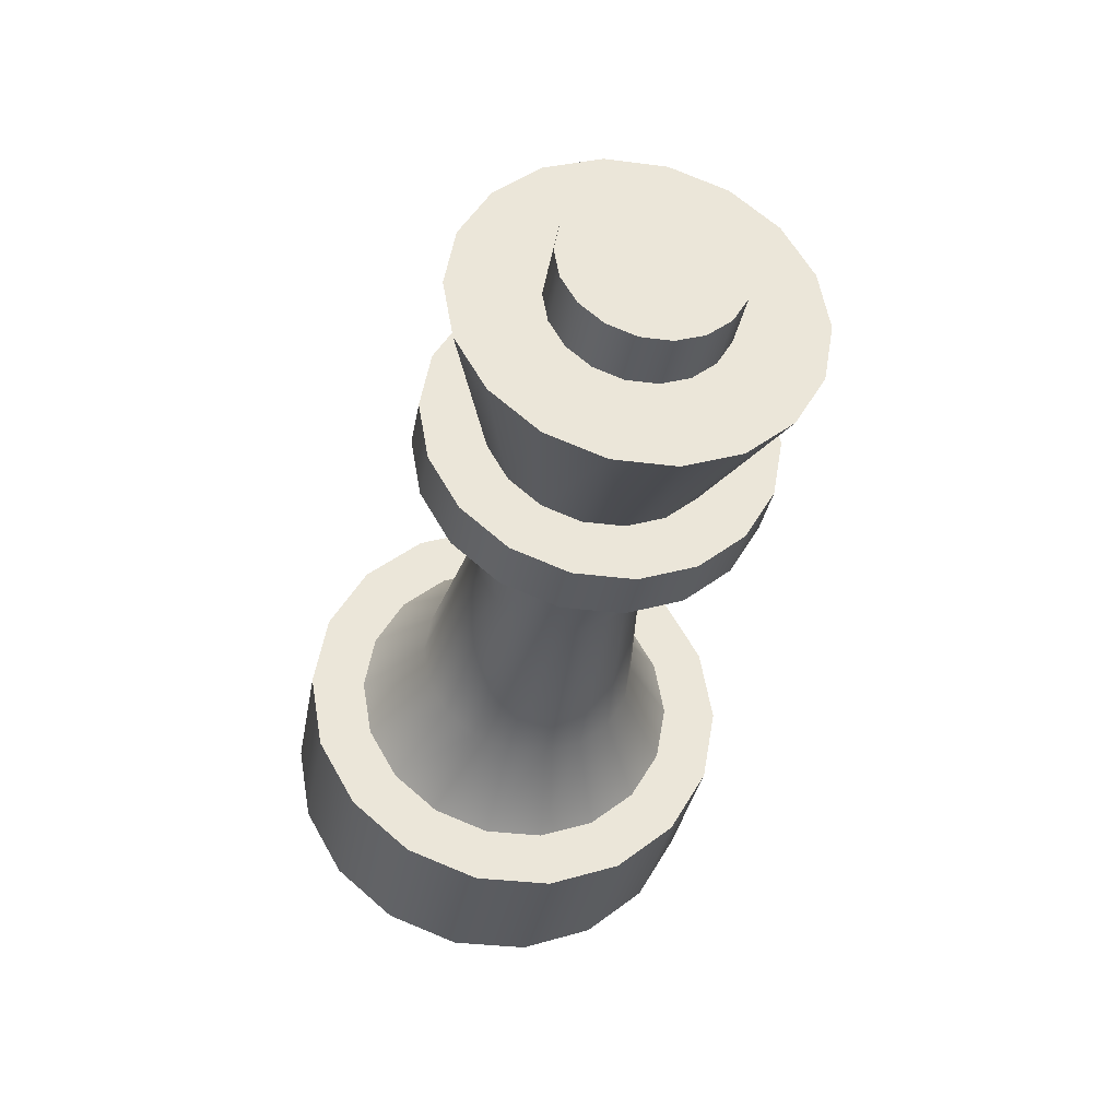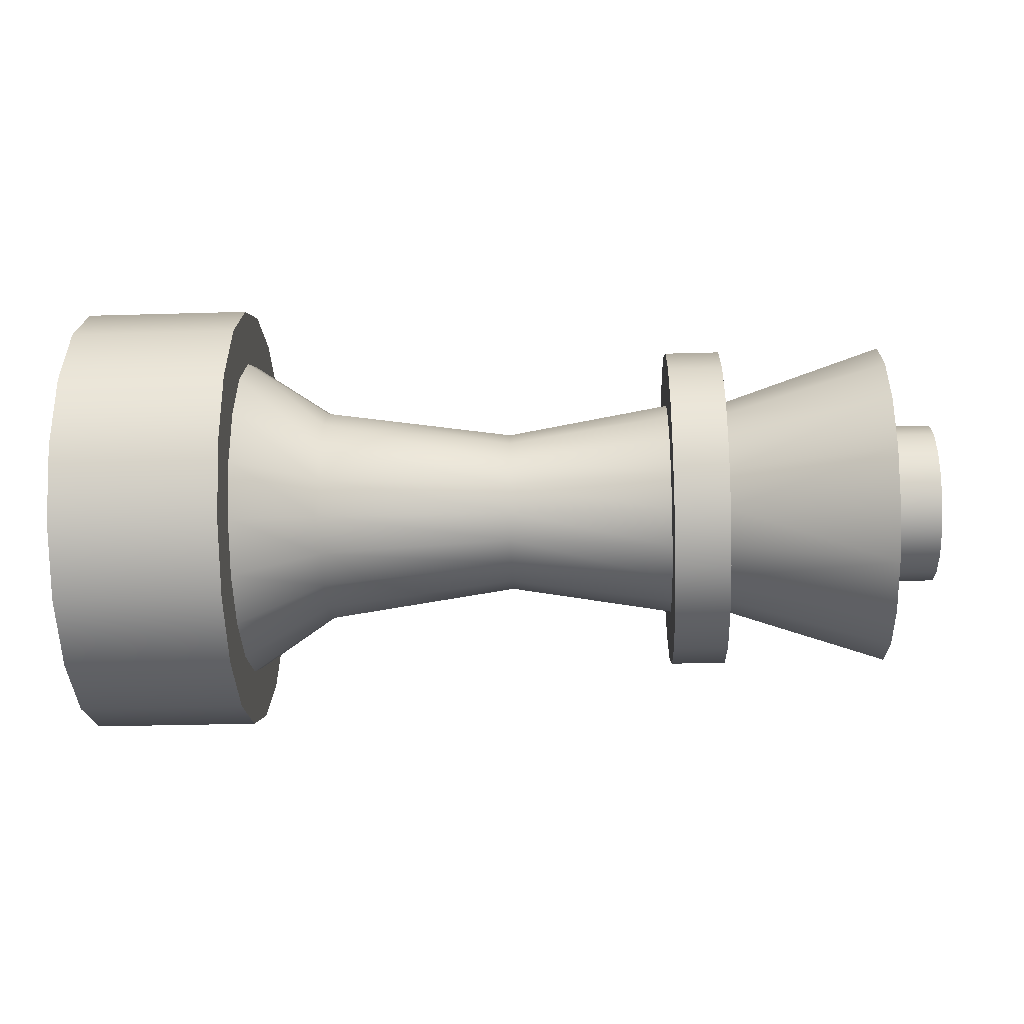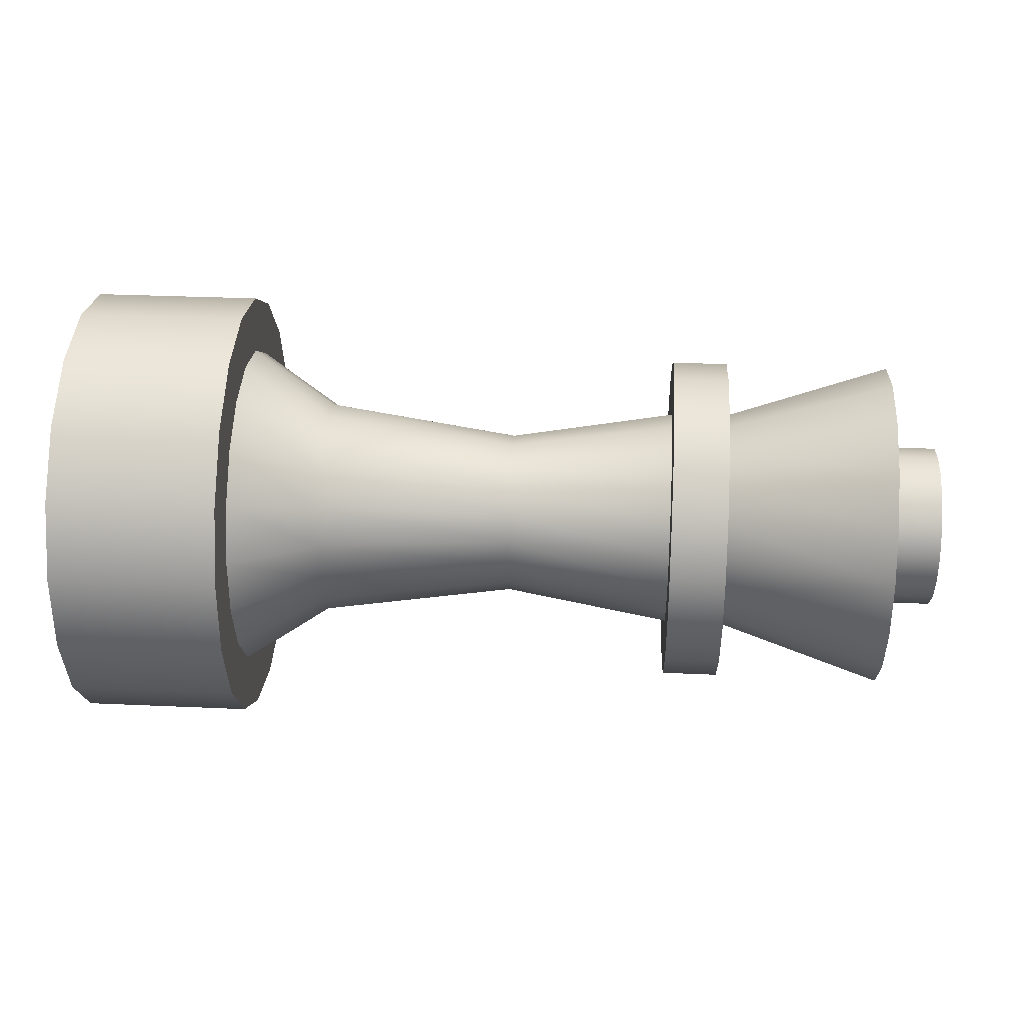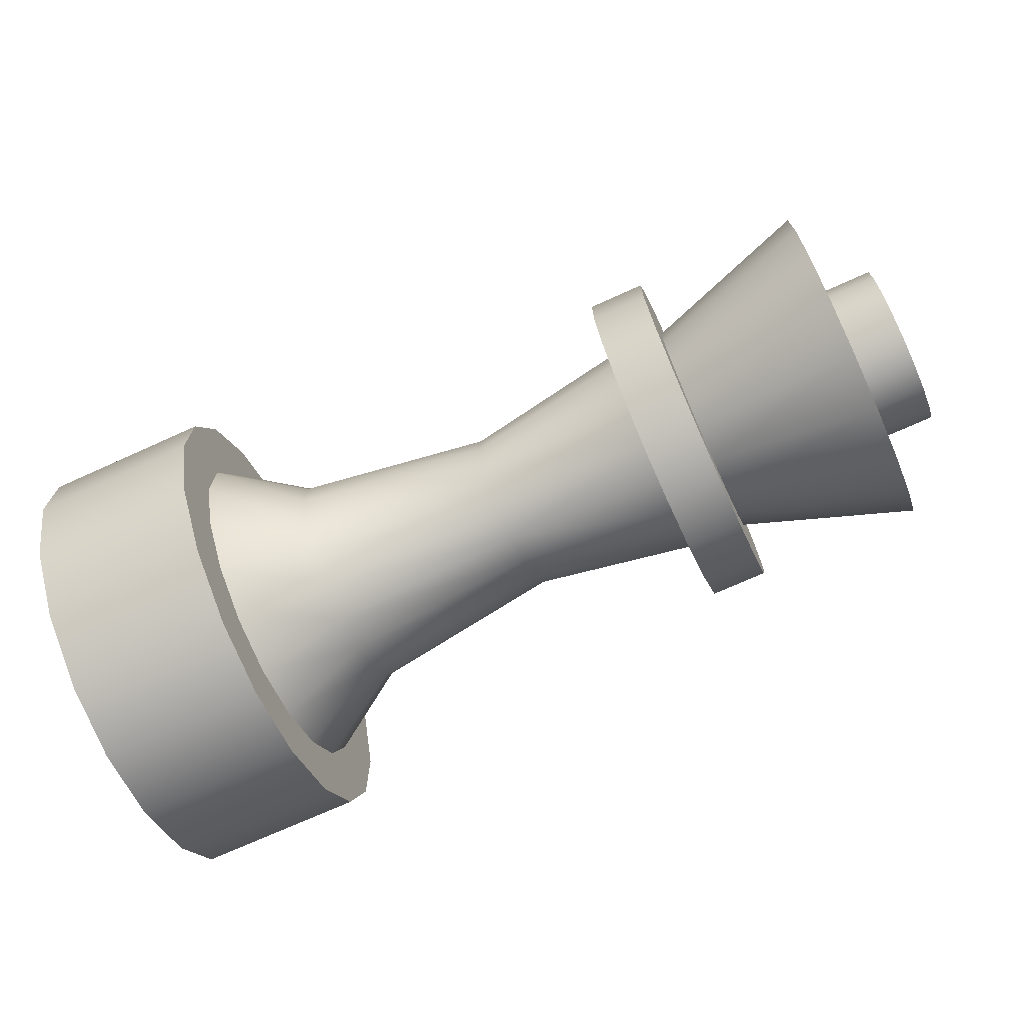
<metadata>
{"format":"obj","ext":"obj","renderer":"f3d","projection":"perspective","resolution":1024,"background":"white","views":[{"elev":-33.8,"azim":80.0,"up":"+Y"},{"elev":-29.7,"azim":2.5,"up":"+Z"},{"elev":31.9,"azim":3.6,"up":"+Z"},{"elev":-71.6,"azim":24.4,"up":"+Z"}]}
</metadata>
<code>
o Plane
v -5 0 3
v -5 0 4
v -8 0 4
v -3.5 2e-06 2
v 3 4e-06 2
v 3 4e-06 3
v 4 4e-06 3
v 4 0 2
v 7 0 3
v 8 4e-06 1.5
v -5 1.026 2.819
v -5 1.368 3.759
v -8 1.368 3.759
v -3.5 0.684 1.879
v -0 0.513 1.41
v 3 0.684 1.879
v 3 1.026 2.819
v 4 1.026 2.819
v 4 0.684 1.879
v 7 1.026 2.819
v 7 0.513 1.41
v 8 0.513 1.41
v -5 1.928 2.298
v -5 2.571 3.064
v -8 2.571 3.064
v -3.5 1.286 1.532
v -0 0.9642 1.149
v 3 1.286 1.532
v 3 1.928 2.298
v 4 1.928 2.298
v 4 1.286 1.532
v 7 1.928 2.298
v 7 0.9642 1.149
v 8 0.9642 1.149
v -5 2.598 1.5
v -5 3.464 2
v -8 3.464 2
v -3.5 1.732 1
v -0 1.299 0.75
v 3 1.732 1
v 3 2.598 1.5
v 4 2.598 1.5
v 4 1.732 1
v 7 2.598 1.5
v 7 1.299 0.75
v 8 1.299 0.75
v -5 2.954 0.5209
v -5 3.939 0.6946
v -8 3.939 0.6946
v -3.5 1.97 0.3473
v -0 1.477 0.2605
v 3 1.97 0.3473
v 3 2.954 0.5209
v 4 2.954 0.5209
v 4 1.97 0.3473
v 7 2.954 0.5209
v 7 1.477 0.2605
v 8 1.477 0.2605
v -5 2.954 -0.5209
v -5 3.939 -0.6946
v -8 3.939 -0.6946
v -3.5 1.97 -0.3473
v -0 1.477 -0.2605
v 3 1.97 -0.3473
v 3 2.954 -0.5209
v 4 2.954 -0.5209
v 4 1.97 -0.3473
v 7 2.954 -0.5209
v 7 1.477 -0.2605
v 8 1.477 -0.2605
v -5 2.598 -1.5
v -8.017 -0 1e-06
v -5 3.464 -2
v -8 3.464 -2
v -3.5 1.732 -1
v -0 1.299 -0.75
v 3 1.732 -1
v 3 2.598 -1.5
v 4 2.598 -1.5
v 4 1.732 -1
v 7 2.598 -1.5
v 7 1.299 -0.75
v 8 1.299 -0.75
v -5 1.928 -2.298
v -5 2.571 -3.064
v -8 2.571 -3.064
v -3.5 1.286 -1.532
v -0 0.9642 -1.149
v 3 1.286 -1.532
v 3 1.928 -2.298
v 4 1.928 -2.298
v 4 1.286 -1.532
v 7 1.928 -2.298
v 7 0.9642 -1.149
v 8 0.9642 -1.149
v -5 1.026 -2.819
v -5 1.368 -3.759
v -8 1.368 -3.759
v -3.5 0.684 -1.879
v -0 0.513 -1.41
v 3 0.684 -1.879
v 3 1.026 -2.819
v 4 1.026 -2.819
v 4 0.684 -1.879
v 7 1.026 -2.819
v 7 0.513 -1.41
v 8 0.513 -1.41
v -5 -0 -3
v -5 -1e-06 -4
v -8 -1e-06 -4
v -3.5 -2e-06 -2
v -0 -2e-06 -1.5
v 3 -4e-06 -2
v 3 -4e-06 -3
v 4 -4e-06 -3
v 4 -0 -2
v 7 0 -3
v 7 -0 -1.5
v 8 -4e-06 -1.5
v -5 -1.026 -2.819
v -5 -1.368 -3.759
v -8 -1.368 -3.759
v -3.5 -0.684 -1.879
v -0 -0.513 -1.41
v 3 -0.684 -1.879
v 3 -1.026 -2.819
v 4 -1.026 -2.819
v 4 -0.684 -1.879
v 7 -1.026 -2.819
v 7 -0.513 -1.41
v 8 -0.513 -1.41
v -5 -1.928 -2.298
v -5 -2.571 -3.064
v -8 -2.571 -3.064
v -3.5 -1.286 -1.532
v -0 -0.9642 -1.149
v 3 -1.286 -1.532
v 3 -1.928 -2.298
v 4 -1.928 -2.298
v 4 -1.286 -1.532
v 7 -1.928 -2.298
v 7 -0.9642 -1.149
v 8 -0.9642 -1.149
v 8 -5e-06 3e-06
v -5 -2.598 -1.5
v -5 -3.464 -2
v -8 -3.464 -2
v -3.5 -1.732 -1
v -0 -1.299 -0.75
v 3 -1.732 -1
v 3 -2.598 -1.5
v 4 -2.598 -1.5
v 4 -1.732 -1
v 7 -2.598 -1.5
v 7 -1.299 -0.75
v 8 -1.299 -0.75
v -5 -2.954 -0.5209
v -5 -3.939 -0.6946
v -8 -3.939 -0.6946
v -3.5 -1.97 -0.3473
v -0 -1.477 -0.2605
v 3 -1.97 -0.3473
v 3 -2.954 -0.5209
v 4 -2.954 -0.5209
v 4 -1.97 -0.3473
v 7 -2.954 -0.5209
v 7 -1.477 -0.2605
v 8 -1.477 -0.2605
v -5 -2.954 0.5209
v -5 -3.939 0.6946
v -8 -3.939 0.6946
v -3.5 -1.97 0.3473
v -0 -1.477 0.2605
v 3 -1.97 0.3473
v 3 -2.954 0.5209
v 4 -2.954 0.5209
v 4 -1.97 0.3473
v 7 -2.954 0.5209
v 7 -1.477 0.2605
v 8 -1.477 0.2605
v -5 -2.598 1.5
v -5 -3.464 2
v -8 -3.464 2
v -3.5 -1.732 1
v -0 -1.299 0.75
v 3 -1.732 1
v 3 -2.598 1.5
v 4 -2.598 1.5
v 4 -1.732 1
v 7 -2.598 1.5
v 7 -1.299 0.75
v 8 -1.299 0.75
v -5 -1.928 2.298
v -5 -2.571 3.064
v -8 -2.571 3.064
v -3.5 -1.286 1.532
v -0 -0.9642 1.149
v 3 -1.286 1.532
v 3 -1.928 2.298
v 4 -1.928 2.298
v 4 -1.286 1.532
v 7 -1.928 2.298
v 7 -0.9642 1.149
v 8 -0.9642 1.149
v -5 -1.026 2.819
v -5 -1.368 3.759
v -8 -1.368 3.759
v -3.5 -0.684 1.879
v -0 -0.513 1.41
v 3 -0.684 1.879
v 3 -1.026 2.819
v 4 -1.026 2.819
v 4 -0.684 1.879
v 7 -1.026 2.819
v 7 -0.513 1.41
v 8 -0.513 1.41
v 0 2e-06 1.5
v 7 0 1.5
v 8 4e-06 1.5
v 8 0.513 1.41
v 3 4e-06 2
v 3 0.684 1.879
v 3 4e-06 3
v 3 1.026 2.819
v 4 4e-06 3
v 4 1.026 2.819
v -5 1.026 2.819
v -5 0 3
v 4 0 2
v 4 0.684 1.879
v -5 1.368 3.759
v -5 0 4
v 7 0 3
v 7 1.026 2.819
v -8 0 4
v -8 1.368 3.759
v 3 1.928 2.298
v 3 1.286 1.532
v 4 1.928 2.298
v -5 1.928 2.298
v 4 1.286 1.532
v -5 2.571 3.064
v 7 1.928 2.298
v -8 2.571 3.064
v 7 0.513 1.41
v 7 0.9642 1.149
v 8 0.9642 1.149
v 4 1.732 1
v 4 2.598 1.5
v -5 2.598 1.5
v -5 3.464 2
v 7 2.598 1.5
v -8 3.464 2
v 7 1.299 0.75
v 8 1.299 0.75
v 3 1.732 1
v 3 2.598 1.5
v 8 1.477 0.2605
v 7 1.477 0.2605
v 3 1.97 0.3473
v 3 2.954 0.5209
v 4 2.954 0.5209
v -5 2.954 0.5209
v 4 1.97 0.3473
v -5 3.939 0.6946
v 7 2.954 0.5209
v -8 3.939 0.6946
v 3 2.954 -0.5209
v 3 1.97 -0.3473
v 4 2.954 -0.5209
v -5 2.954 -0.5209
v 4 1.97 -0.3473
v -5 3.939 -0.6946
v 7 2.954 -0.5209
v -8 3.939 -0.6946
v 7 1.477 -0.2605
v 8 1.477 -0.2605
v -5 2.598 -1.5
v -5 3.464 -2
v 7 2.598 -1.5
v 4 1.732 -1
v -8 3.464 -2
v 7 1.299 -0.75
v 8 1.299 -0.75
v 3 1.732 -1
v 3 2.598 -1.5
v 4 2.598 -1.5
v 8 0.9642 -1.149
v 7 0.9642 -1.149
v 3 1.286 -1.532
v 3 1.928 -2.298
v 4 1.928 -2.298
v -5 1.928 -2.298
v 4 1.286 -1.532
v -5 2.571 -3.064
v 7 1.928 -2.298
v -8 2.571 -3.064
v 4 1.026 -2.819
v 3 1.026 -2.819
v -5 1.026 -2.819
v 4 0.684 -1.879
v -5 1.368 -3.759
v 7 1.026 -2.819
v -8 1.368 -3.759
v 7 0.513 -1.41
v 8 0.513 -1.41
v 3 0.684 -1.879
v 7 0 -3
v 4 -0 -2
v -8 -1e-06 -4
v 7 -0 -1.5
v -5 -1e-06 -4
v 8 -4e-06 -1.5
v 3 -4e-06 -2
v 3 -4e-06 -3
v 4 -4e-06 -3
v -5 -0 -3
v 8 -0.513 -1.41
v 3 -0.684 -1.879
v 3 -1.026 -2.819
v 4 -1.026 -2.819
v -5 -1.026 -2.819
v 4 -0.684 -1.879
v -5 -1.368 -3.759
v 7 -1.026 -2.819
v -8 -1.368 -3.759
v 7 -0.513 -1.41
v 4 -1.928 -2.298
v 3 -1.928 -2.298
v -5 -1.928 -2.298
v 4 -1.286 -1.532
v -5 -2.571 -3.064
v 7 -1.928 -2.298
v -8 -2.571 -3.064
v 7 -0.9642 -1.149
v 8 -0.9642 -1.149
v 3 -1.286 -1.532
v -8 -3.464 -2
v 7 -1.299 -0.75
v 7 -2.598 -1.5
v -5 -3.464 -2
v 8 -1.299 -0.75
v 3 -1.732 -1
v 3 -2.598 -1.5
v 4 -2.598 -1.5
v -5 -2.598 -1.5
v 4 -1.732 -1
v 8 -1.477 -0.2605
v 3 -1.97 -0.3473
v 3 -2.954 -0.5209
v 4 -2.954 -0.5209
v -5 -2.954 -0.5209
v 4 -1.97 -0.3473
v -5 -3.939 -0.6946
v 7 -2.954 -0.5209
v -8 -3.939 -0.6946
v 7 -1.477 -0.2605
v 4 -2.954 0.5209
v 3 -2.954 0.5209
v -5 -2.954 0.5209
v 4 -1.97 0.3473
v -5 -3.939 0.6946
v 7 -2.954 0.5209
v -8 -3.939 0.6946
v 7 -1.477 0.2605
v 8 -1.477 0.2605
v 3 -1.97 0.3473
v 7 -1.299 0.75
v 7 -2.598 1.5
v -5 -3.464 2
v -8 -3.464 2
v 8 -1.299 0.75
v 3 -1.732 1
v 3 -2.598 1.5
v 4 -2.598 1.5
v -5 -2.598 1.5
v 4 -1.732 1
v 3 -1.286 1.532
v 3 -1.928 2.298
v 4 -1.928 2.298
v -5 -1.928 2.298
v 4 -1.286 1.532
v -5 -2.571 3.064
v 7 -1.928 2.298
v -8 -2.571 3.064
v 7 -0.9642 1.149
v 8 -0.9642 1.149
v -5 -1.026 2.819
v 4 -0.684 1.879
v 4 -1.026 2.819
v -5 -1.368 3.759
v 7 -1.026 2.819
v -8 -1.368 3.759
v 7 -0.513 1.41
v 8 -0.513 1.41
v 3 -0.684 1.879
v 3 -1.026 2.819
v 7 0 1.5
f 10 21 398
f 217 14 4
f 219 144 22
f 5 15 217
f 221 224 16
f 225 17 6
f 4 227 228
f 7 230 18
f 232 11 231
f 233 19 8
f 72 3 13
f 218 20 9
f 2 236 235
f 16 237 28
f 226 29 17
f 14 240 227
f 18 241 30
f 11 242 231
f 234 31 19
f 72 13 25
f 245 32 20
f 12 244 236
f 220 33 21
f 15 26 14
f 22 144 34
f 222 27 15
f 30 248 42
f 23 251 242
f 243 43 31
f 72 25 37
f 246 44 32
f 24 253 244
f 247 45 33
f 27 38 26
f 34 144 46
f 238 39 27
f 28 257 40
f 239 41 29
f 26 250 240
f 255 57 45
f 39 50 38
f 46 144 58
f 256 51 39
f 40 261 52
f 249 53 41
f 38 263 250
f 42 264 54
f 35 265 251
f 252 55 43
f 72 37 49
f 44 259 56
f 36 267 253
f 52 268 64
f 262 65 53
f 50 271 263
f 54 272 66
f 47 273 265
f 55 274 67
f 72 49 61
f 259 68 56
f 48 275 267
f 258 69 57
f 51 62 50
f 58 144 70
f 260 63 51
f 59 71 273
f 274 80 67
f 72 61 282
f 68 283 81
f 60 74 275
f 277 82 69
f 63 75 62
f 70 144 83
f 269 76 63
f 64 286 77
f 270 78 65
f 62 278 271
f 66 281 79
f 284 94 82
f 76 87 75
f 83 144 95
f 285 88 76
f 77 291 89
f 287 90 78
f 75 293 278
f 79 294 91
f 71 295 279
f 280 92 80
f 72 282 86
f 283 93 81
f 73 297 74
f 292 102 90
f 87 300 293
f 91 301 103
f 84 302 295
f 296 104 92
f 72 86 98
f 289 105 93
f 85 304 297
f 288 106 94
f 88 99 87
f 95 144 107
f 290 100 88
f 89 299 101
f 104 308 116
f 72 98 110
f 305 117 105
f 97 310 304
f 306 118 106
f 100 111 99
f 107 144 119
f 307 112 100
f 101 315 113
f 298 114 102
f 99 317 300
f 103 309 115
f 302 108 312
f 112 123 111
f 119 144 131
f 112 319 124
f 113 320 125
f 316 126 114
f 111 322 317
f 115 323 127
f 108 324 312
f 116 325 128
f 72 110 122
f 311 129 117
f 109 326 310
f 313 130 118
f 321 138 126
f 123 330 322
f 127 331 139
f 120 332 324
f 325 333 128
f 72 122 134
f 129 335 141
f 121 334 326
f 318 142 130
f 124 135 123
f 131 144 143
f 319 136 124
f 125 329 137
f 72 134 147
f 335 154 141
f 133 338 334
f 336 155 142
f 136 148 135
f 143 144 156
f 337 149 136
f 137 344 150
f 138 345 151
f 135 346 330
f 139 347 152
f 132 341 332
f 333 153 140
f 156 144 168
f 343 161 149
f 150 350 162
f 151 351 163
f 148 352 346
f 152 353 164
f 145 354 341
f 153 355 165
f 72 147 159
f 339 166 154
f 146 356 338
f 342 167 155
f 149 160 148
f 163 358 175
f 160 360 352
f 164 361 176
f 157 362 354
f 355 363 165
f 72 159 171
f 166 365 178
f 158 364 356
f 348 179 167
f 161 172 160
f 168 144 180
f 349 173 161
f 162 359 174
f 365 190 178
f 170 371 364
f 366 191 179
f 173 184 172
f 180 144 192
f 367 185 173
f 174 374 186
f 358 375 175
f 172 376 360
f 176 377 188
f 169 370 362
f 363 189 177
f 72 171 183
f 373 197 185
f 186 379 198
f 375 199 187
f 184 381 376
f 188 382 200
f 370 193 383
f 369 201 189
f 72 183 195
f 368 202 190
f 182 385 371
f 372 203 191
f 185 196 184
f 192 144 204
f 196 388 381
f 200 389 212
f 193 205 383
f 384 213 201
f 72 195 207
f 386 214 202
f 194 393 385
f 387 215 203
f 197 208 196
f 204 144 216
f 378 209 197
f 198 397 210
f 380 211 199
f 394 9 214
f 206 235 393
f 395 398 215
f 209 4 208
f 216 144 219
f 396 217 209
f 210 223 221
f 390 6 211
f 208 228 388
f 212 229 7
f 205 232 391
f 392 8 213
f 72 207 3
f 10 220 21
f 217 15 14
f 5 222 15
f 221 223 224
f 225 226 17
f 4 14 227
f 7 229 230
f 232 1 11
f 233 234 19
f 218 245 20
f 2 12 236
f 16 224 237
f 226 239 29
f 14 26 240
f 18 230 241
f 11 23 242
f 234 243 31
f 245 246 32
f 12 24 244
f 220 247 33
f 15 27 26
f 222 238 27
f 30 241 248
f 23 35 251
f 243 252 43
f 246 254 44
f 24 36 253
f 247 255 45
f 27 39 38
f 238 256 39
f 28 237 257
f 239 249 41
f 26 38 250
f 255 258 57
f 39 51 50
f 256 260 51
f 40 257 261
f 249 262 53
f 38 50 263
f 42 248 264
f 35 47 265
f 252 266 55
f 44 254 259
f 36 48 267
f 52 261 268
f 262 270 65
f 50 62 271
f 54 264 272
f 47 59 273
f 55 266 274
f 259 276 68
f 48 60 275
f 258 277 69
f 51 63 62
f 260 269 63
f 363 177 165
f 274 280 80
f 68 276 283
f 60 73 74
f 277 284 82
f 63 76 75
f 269 285 76
f 64 268 286
f 270 287 78
f 62 75 278
f 66 272 281
f 284 288 94
f 76 88 87
f 285 290 88
f 77 286 291
f 287 292 90
f 75 87 293
f 79 281 294
f 71 84 295
f 280 296 92
f 283 289 93
f 73 85 297
f 292 298 102
f 87 99 300
f 91 294 301
f 84 96 302
f 296 303 104
f 289 305 105
f 85 97 304
f 288 306 106
f 88 100 99
f 290 307 100
f 89 291 299
f 104 303 308
f 305 311 117
f 97 109 310
f 306 313 118
f 100 112 111
f 307 314 112
f 101 299 315
f 298 316 114
f 99 111 317
f 103 301 309
f 302 96 108
f 112 124 123
f 112 314 319
f 113 315 320
f 316 321 126
f 111 123 322
f 115 309 323
f 108 120 324
f 116 308 325
f 311 327 129
f 109 121 326
f 313 318 130
f 321 328 138
f 123 135 330
f 127 323 331
f 120 132 332
f 375 187 175
f 129 327 335
f 121 133 334
f 318 336 142
f 124 136 135
f 319 337 136
f 125 320 329
f 335 339 154
f 133 146 338
f 336 342 155
f 136 149 148
f 337 343 149
f 137 329 344
f 138 328 345
f 135 148 346
f 139 331 347
f 132 145 341
f 333 340 153
f 343 349 161
f 150 344 350
f 151 345 351
f 148 160 352
f 152 347 353
f 145 157 354
f 153 340 355
f 339 357 166
f 146 158 356
f 342 348 167
f 149 161 160
f 163 351 358
f 160 172 360
f 164 353 361
f 157 169 362
f 205 391 383
f 166 357 365
f 158 170 364
f 348 366 179
f 161 173 172
f 349 367 173
f 162 350 359
f 365 368 190
f 170 182 371
f 366 372 191
f 173 185 184
f 367 373 185
f 174 359 374
f 71 279 273
f 172 184 376
f 176 361 377
f 169 181 370
f 363 369 189
f 373 378 197
f 186 374 379
f 375 380 199
f 184 196 381
f 188 377 382
f 370 181 193
f 369 384 201
f 368 386 202
f 182 194 385
f 372 387 203
f 185 197 196
f 196 208 388
f 200 382 389
f 384 392 213
f 386 394 214
f 194 206 393
f 387 395 215
f 197 209 208
f 378 396 209
f 198 379 397
f 380 390 211
f 394 218 9
f 206 2 235
f 395 10 398
f 209 217 4
f 396 5 217
f 210 397 223
f 390 225 6
f 208 4 228
f 212 389 229
f 205 1 232
f 392 233 8
f 333 140 128

</code>
